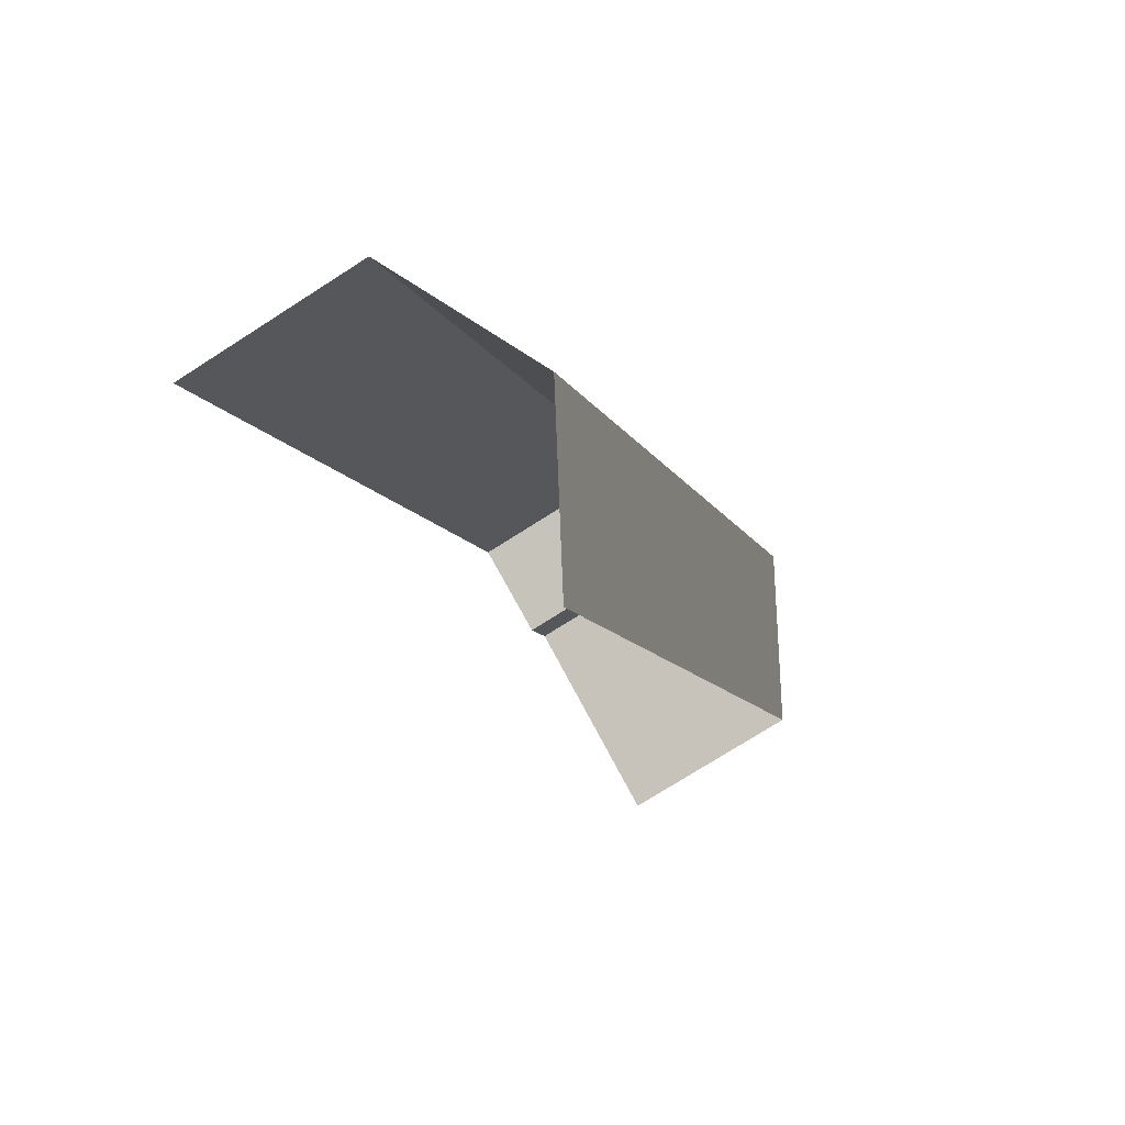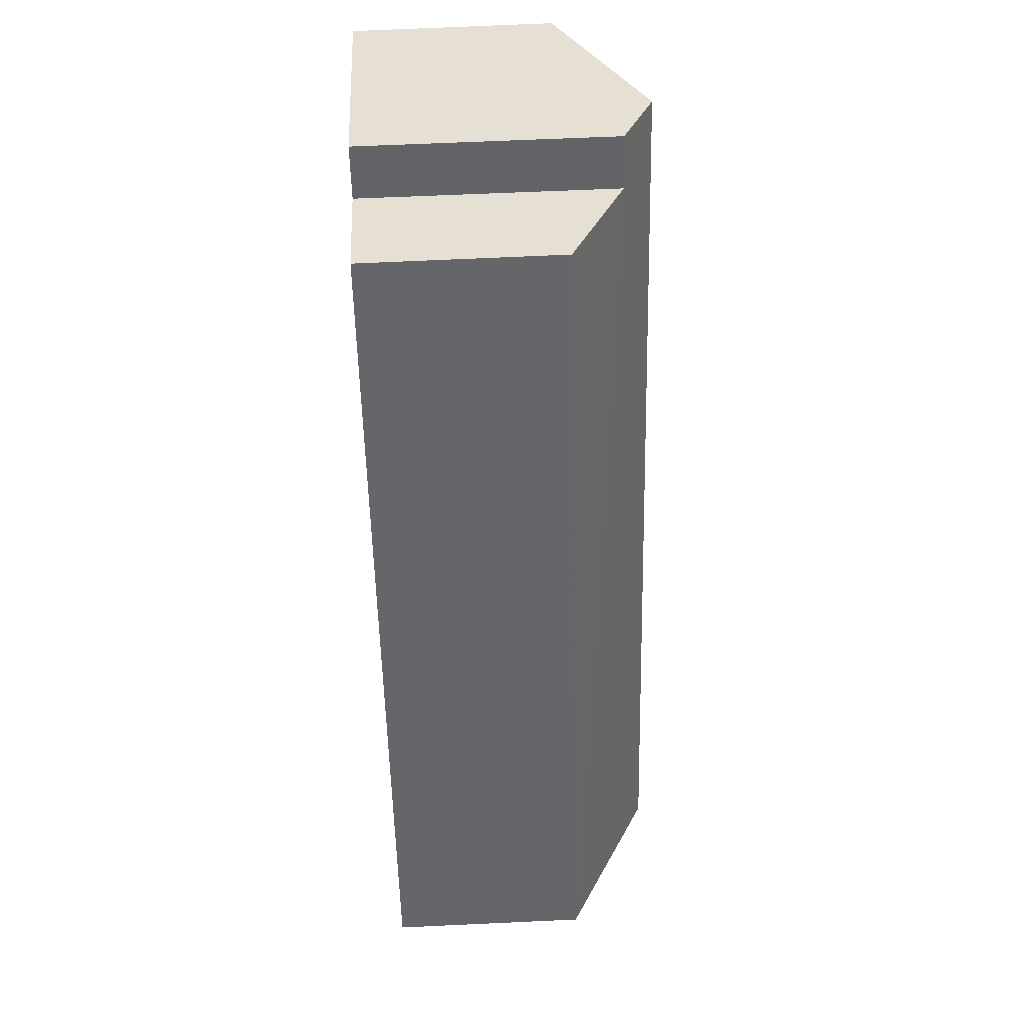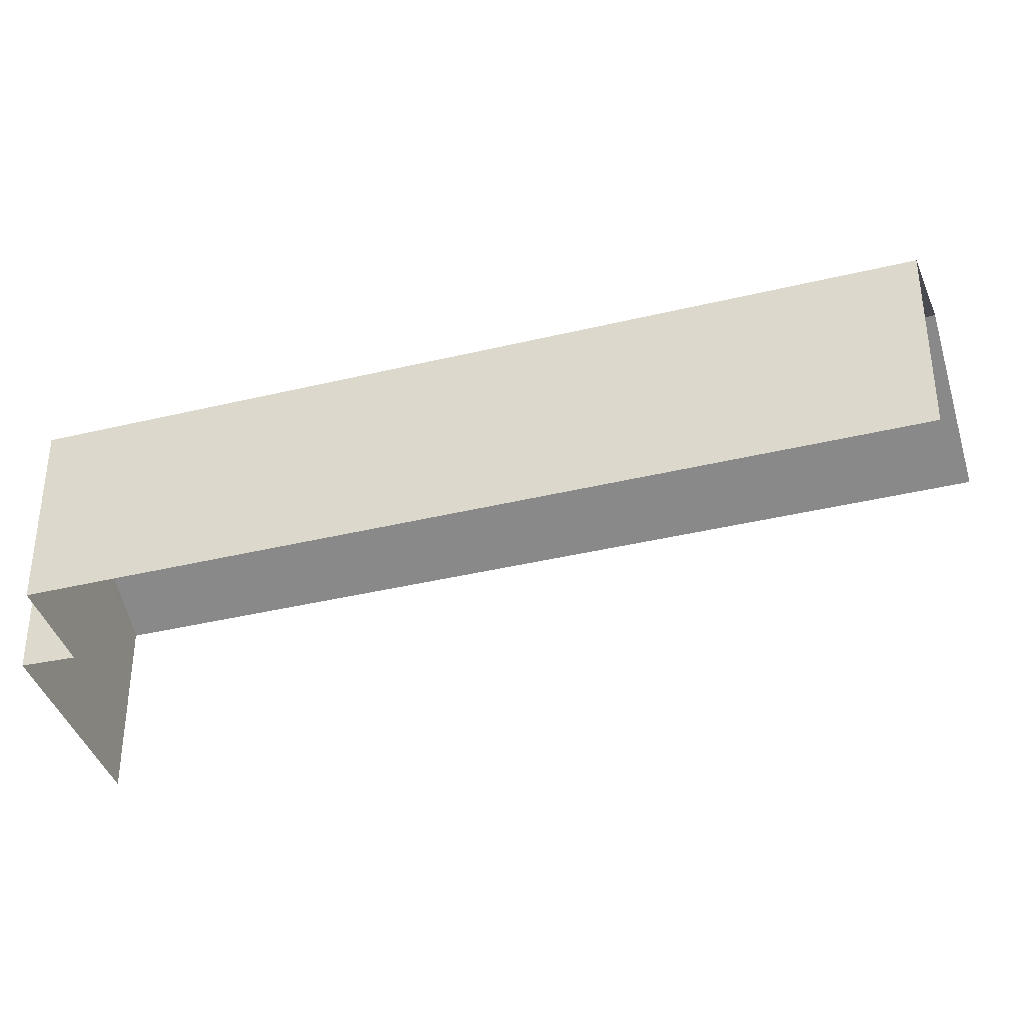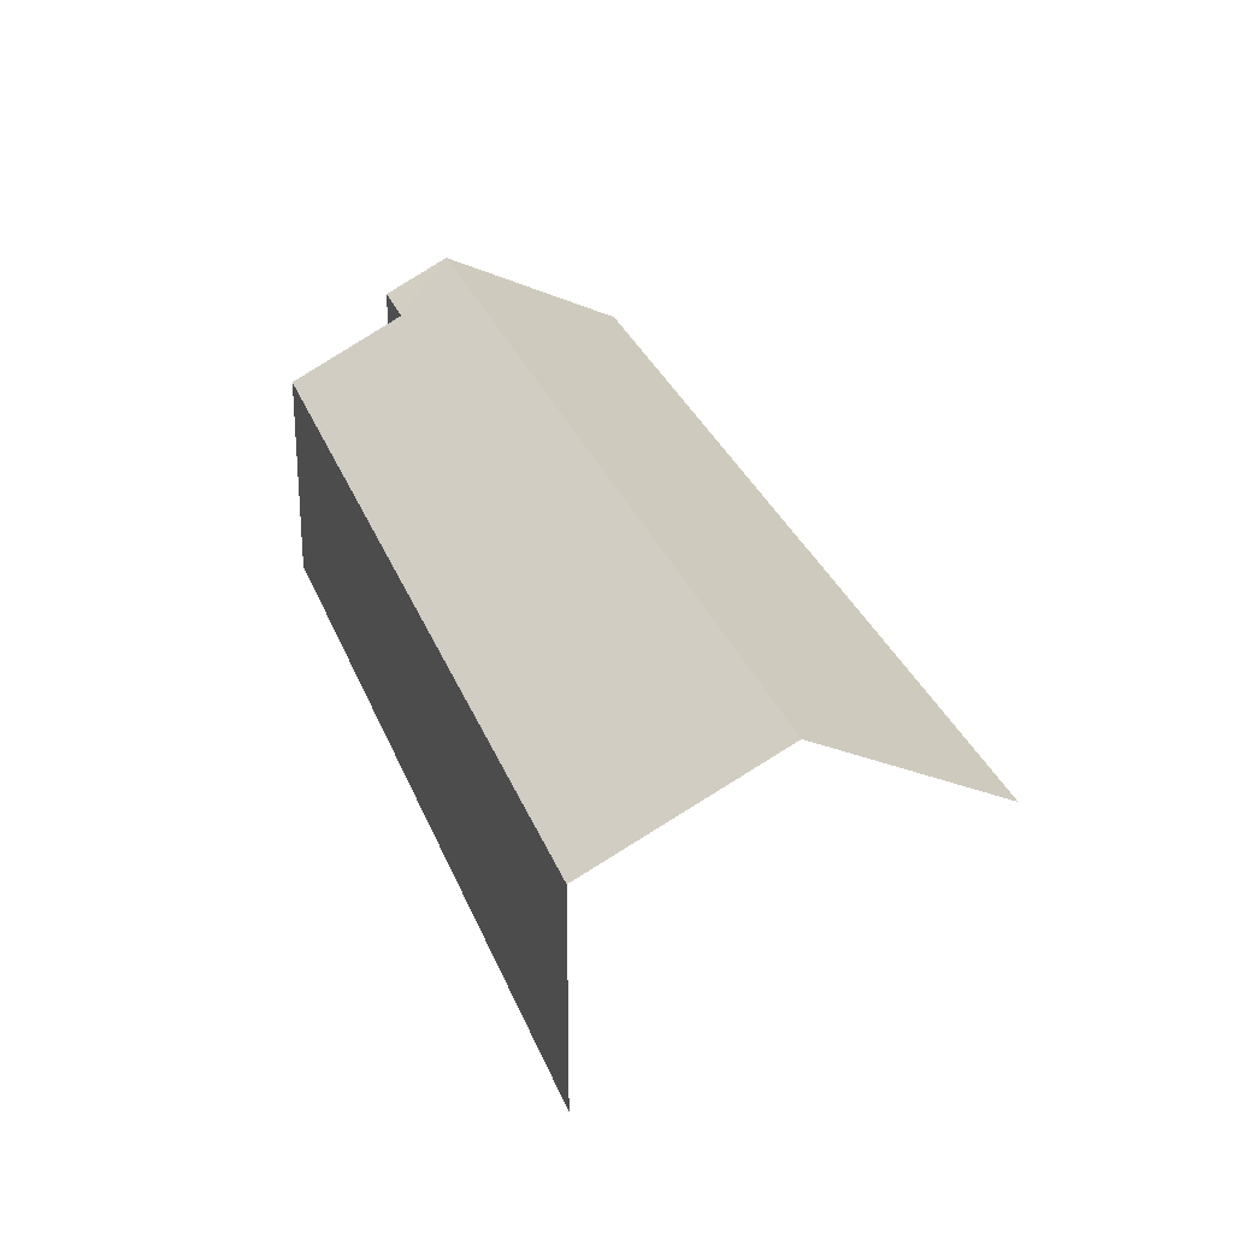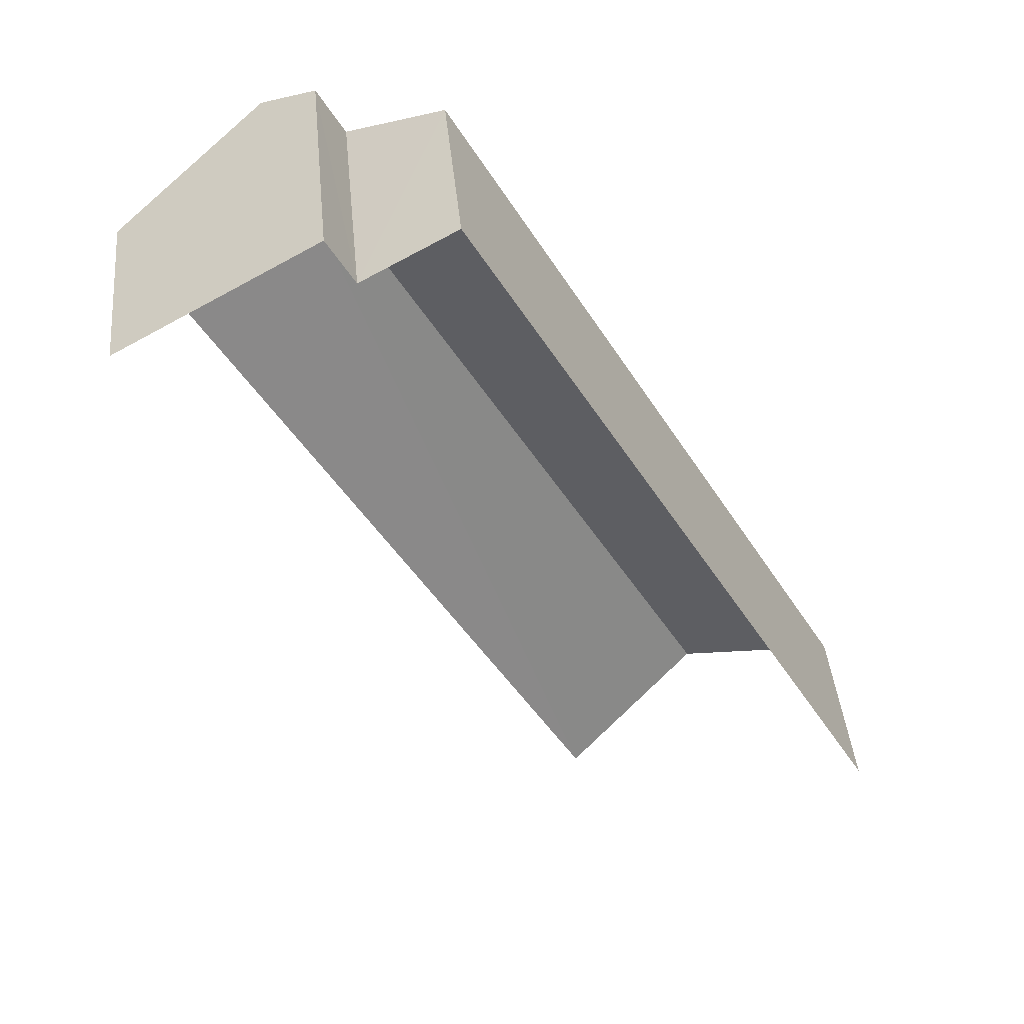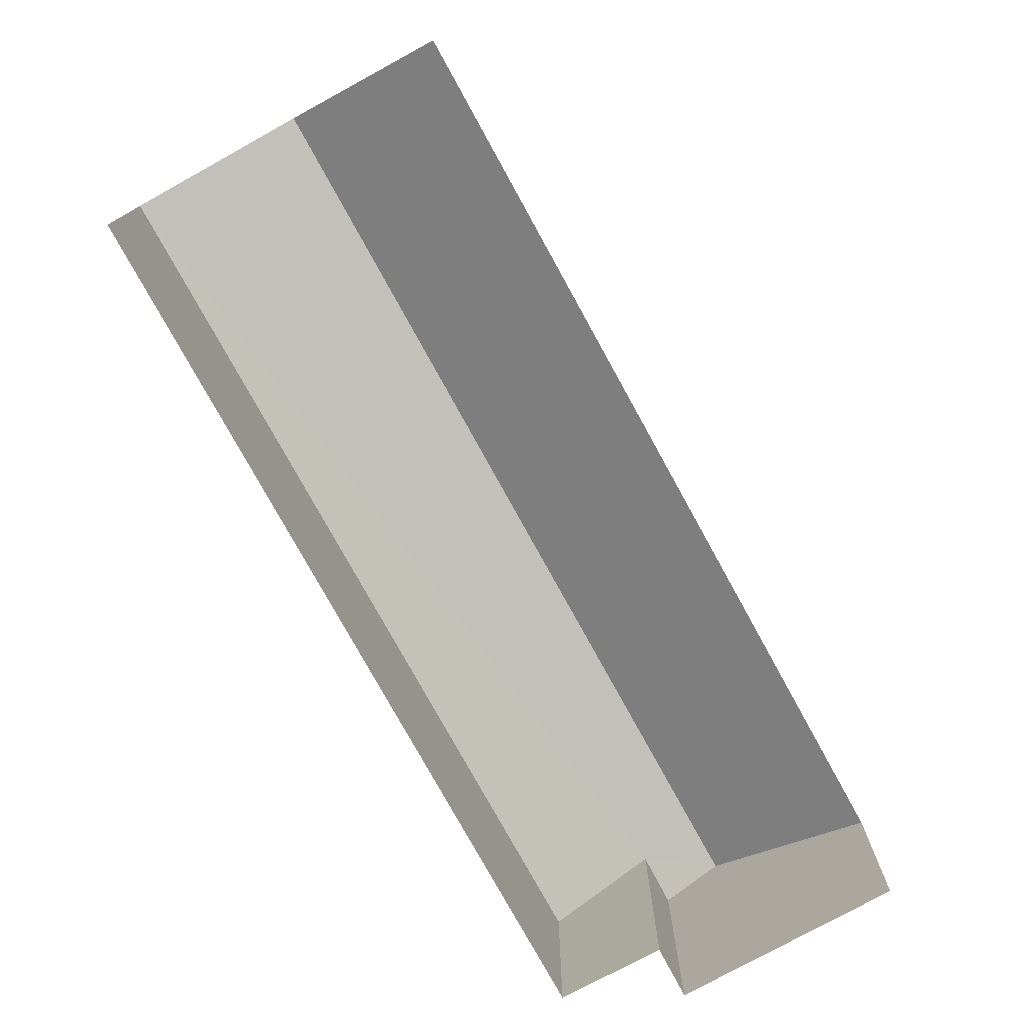
<metadata>
{"format":"obj","ext":"obj","renderer":"f3d","projection":"perspective","resolution":1024,"background":"white","views":[{"elev":-73.6,"azim":-57.3,"up":"+Y"},{"elev":68.2,"azim":-92.5,"up":"+Y"},{"elev":-38.8,"azim":-102.8,"up":"+Z"},{"elev":28.8,"azim":-47.7,"up":"+Z"},{"elev":42.1,"azim":174.6,"up":"+Y"},{"elev":-77.5,"azim":-0.8,"up":"+Z"}]}
</metadata>
<code>
v -2.24e+05 -1.281e+05 14.86
v -2.24e+05 -1.281e+05 14.86
v -2.241e+05 -1.281e+05 14.86
v -2.24e+05 -1.281e+05 14.86
v -2.24e+05 -1.281e+05 14.86
v -2.24e+05 -1.281e+05 14.86
v -2.24e+05 -1.281e+05 18.19
v -2.24e+05 -1.281e+05 18.19
v -2.24e+05 -1.281e+05 19.63
v -2.241e+05 -1.281e+05 19.63
v -2.24e+05 -1.281e+05 18.19
v -2.241e+05 -1.281e+05 18.19
v -2.24e+05 -1.281e+05 19.11
v -2.24e+05 -1.281e+05 19.11
f 1 2 3
f 3 4 1
f 5 2 1
f 6 5 1
f 7 2 5
f 8 7 5
f 12 3 10
f 3 2 10
f 2 7 10
f 7 8 9
f 10 7 9
f 11 12 13
f 12 10 13
f 13 9 14
f 13 10 9
f 14 6 1
f 13 14 1
f 5 6 8
f 8 14 9
f 8 6 14
f 11 3 12
f 11 4 3
f 11 1 4
f 11 13 1

</code>
